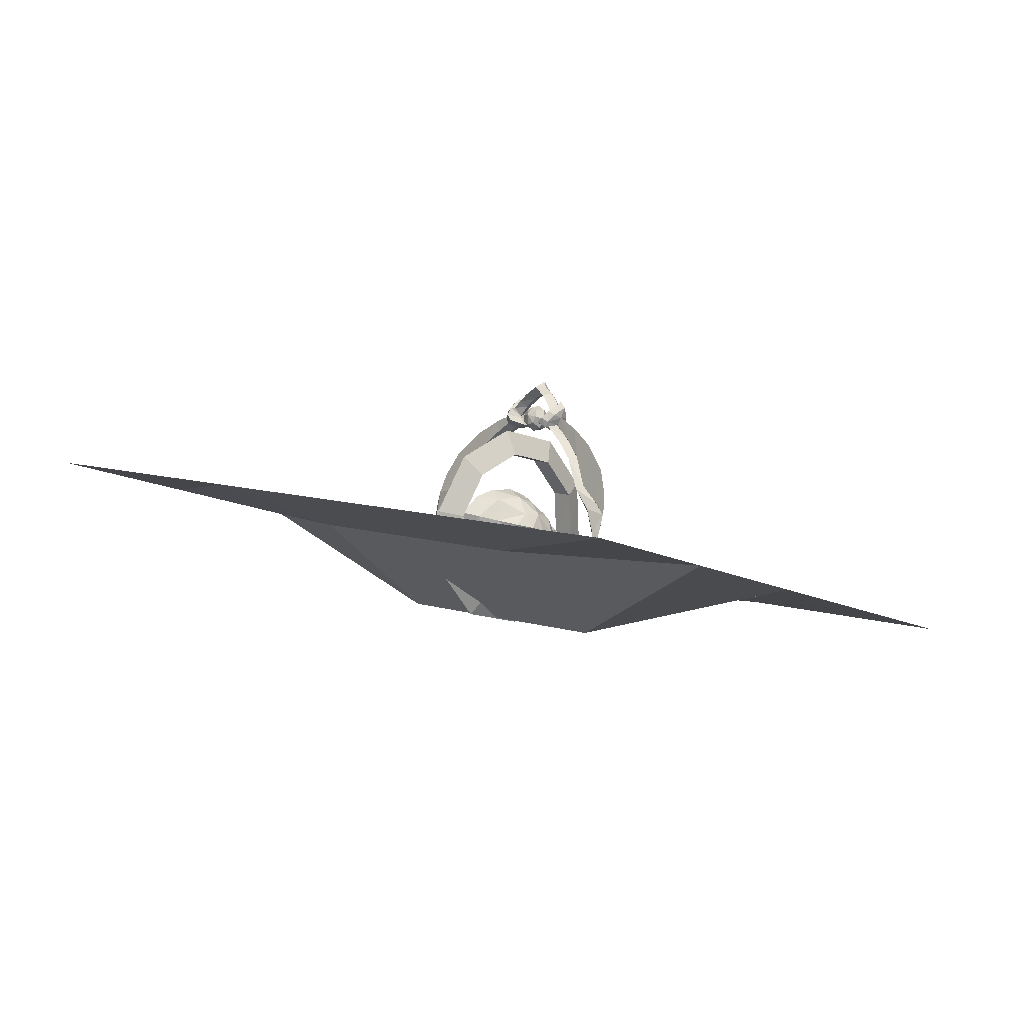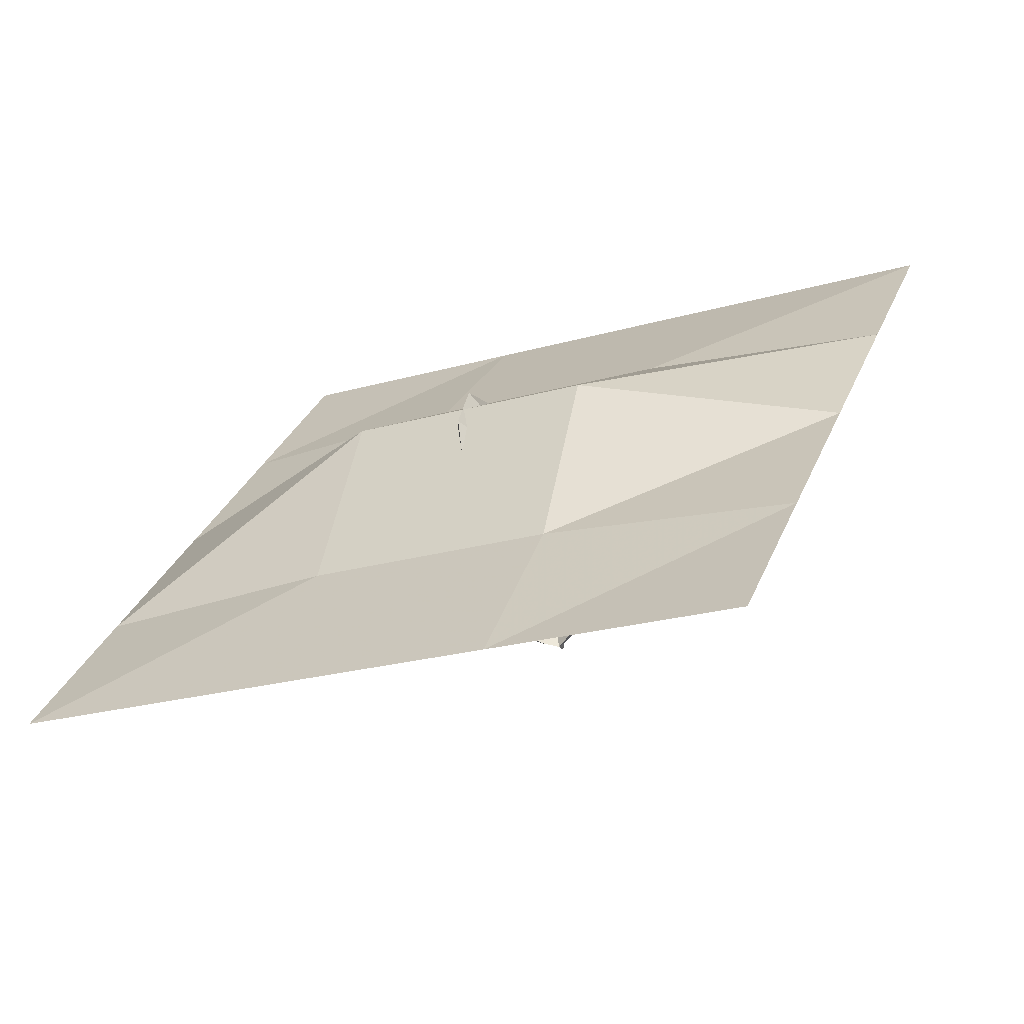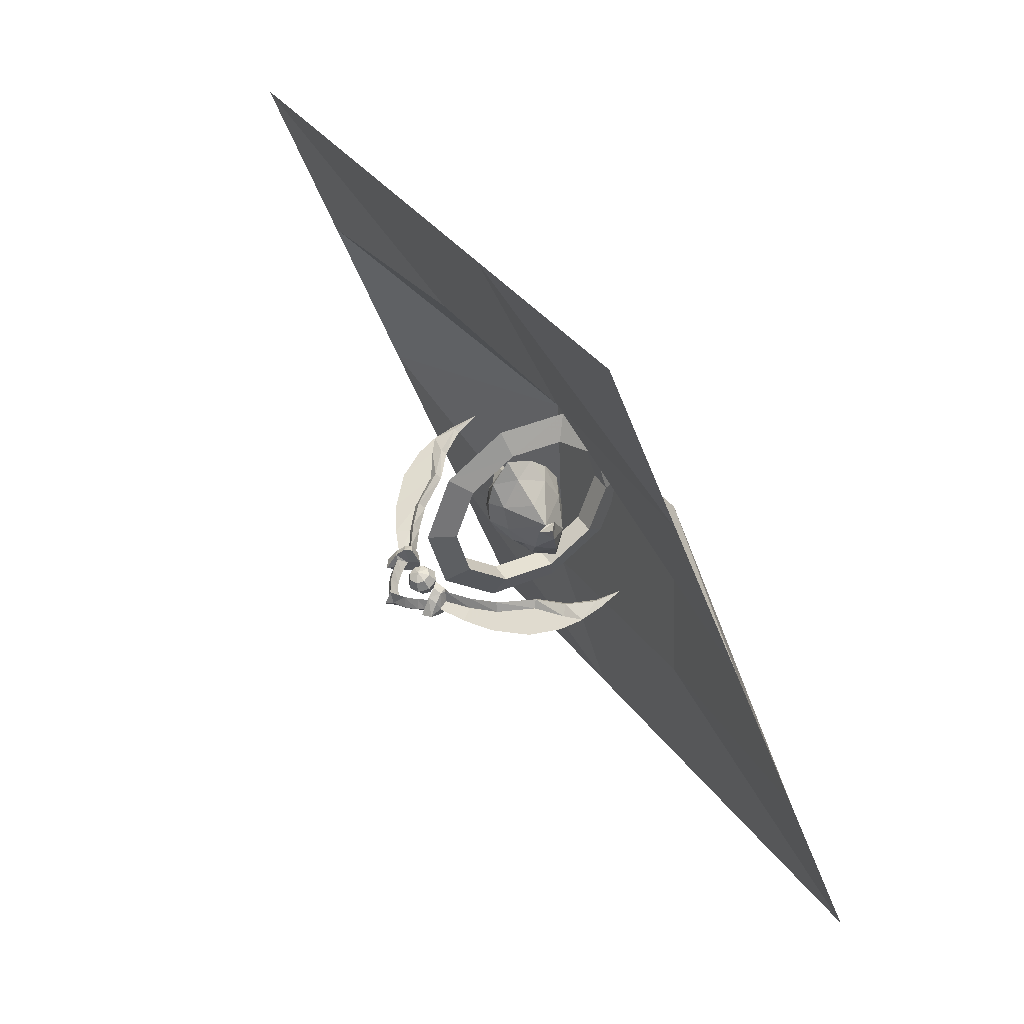
<metadata>
{"format":"obj","ext":"obj","renderer":"f3d","projection":"perspective","resolution":1024,"background":"white","views":[{"elev":6.8,"azim":50.8,"up":"+Y"},{"elev":-52.0,"azim":22.1,"up":"+Z"},{"elev":45.3,"azim":-120.1,"up":"+Z"}]}
</metadata>
<code>
g Object02
v 2.426 29.69 14.94
v 0.778 32.91 17.77
v 0.7916 23.75 23.45
v 2.436 22.72 19.27
v -1.194 29.82 15.29
v 2.426 29.69 14.94
v 2.436 22.72 19.27
v -1.184 22.81 19.63
v 0.4602 12.94 22.67
v 2.183 14.45 18.68
v 2.183 14.45 18.68
v -1.437 14.58 19.03
v -0.08964 4.698 15.7
v 1.763 8.155 13.36
v 1.763 8.155 13.36
v -1.857 8.287 13.71
v -0.648 2.13 5.218
v 1.337 6.194 5.36
v 1.337 6.194 5.36
v -2.283 6.326 5.708
v -1.001 6.22 -4.779
v 1.067 9.316 -2.27
v 1.067 9.316 -2.27
v -2.553 9.448 -1.922
v -1.015 15.37 -10.46
v 1.057 16.32 -6.612
v 1.057 16.32 -6.612
v -2.563 16.41 -6.254
v -0.6837 26.18 -9.68
v 1.31 24.55 -6.011
v -2.563 16.41 -6.254
v 1.057 16.32 -6.612
v 1.31 24.55 -6.011
v -2.31 24.68 -5.663
v -0.1338 34.43 -2.712
v 1.73 30.85 -0.6927
v 1.73 30.85 -0.6927
v -1.89 30.98 -0.3449
v 0.4245 37 7.772
v 2.156 32.81 7.31
v 2.156 32.81 7.31
v -1.464 32.94 7.658
v 0.778 32.91 17.77
v -1.194 29.82 15.29
v -1.184 22.81 19.63
v 0.7916 23.75 23.45
v 0.4602 12.94 22.67
v -1.437 14.58 19.03
v -0.08964 4.698 15.7
v -1.857 8.287 13.71
v -0.648 2.13 5.218
v -2.283 6.326 5.708
v -1.001 6.22 -4.779
v -2.553 9.448 -1.922
v -1.015 15.37 -10.46
v -2.563 16.41 -6.254
v -0.6837 26.18 -9.68
v -2.31 24.68 -5.663
v -0.1338 34.43 -2.712
v -1.89 30.98 -0.3449
v 0.4245 37 7.772
v -1.464 32.94 7.658
f 1 2 3
f 3 4 1
f 5 6 7
f 7 8 5
f 4 3 9
f 9 10 4
f 8 7 11
f 11 12 8
f 10 9 13
f 13 14 10
f 12 11 15
f 15 16 12
f 14 13 17
f 17 18 14
f 16 15 19
f 19 20 16
f 18 17 21
f 21 22 18
f 20 19 23
f 23 24 20
f 22 21 25
f 25 26 22
f 24 23 27
f 27 28 24
f 26 25 29
f 29 30 26
f 31 32 33
f 33 34 31
f 30 29 35
f 35 36 30
f 34 33 37
f 37 38 34
f 36 35 39
f 39 40 36
f 38 37 41
f 41 42 38
f 1 40 39
f 39 2 1
f 42 41 6
f 6 5 42
f 43 44 45
f 45 46 43
f 47 46 45
f 45 48 47
f 49 47 48
f 48 50 49
f 51 49 50
f 50 52 51
f 53 51 52
f 52 54 53
f 55 53 54
f 54 56 55
f 57 55 56
f 56 58 57
f 59 57 58
f 58 60 59
f 61 59 60
f 60 62 61
f 43 61 62
f 62 44 43
g Object01
v 1.053 37.17 0.7382
v 0.5777 38.14 2.012
v -0.5665 37.7 2.163
v -0.5668 36.54 0.9404
v 1.751 38.72 0.2381
v 1.071 39.23 1.637
v 1.092 40.29 -0.2669
v 0.605 40.33 1.257
v -0.5644 40.95 -0.481
v -0.5649 40.79 1.096
v -2.185 40.33 -0.2788
v -1.712 40.35 1.246
v -2.883 38.78 0.2213
v -2.205 39.26 1.622
v -2.223 37.21 0.7263
v -1.739 38.16 2.001
v 0.5806 37.09 -0.9468
v 1.053 37.17 0.7382
v -0.5668 36.54 0.9404
v -0.5664 36.65 -0.7959
v 1.074 38.18 -1.322
v 1.751 38.72 0.2381
v 0.608 39.28 -1.701
v 1.092 40.29 -0.2669
v -0.5647 39.75 -1.863
v -0.5644 40.95 -0.481
v -1.709 39.31 -1.712
v -2.185 40.33 -0.2788
v -2.202 38.22 -1.337
v -2.883 38.78 0.2213
v -1.736 37.12 -0.9576
v -2.223 37.21 0.7263
v -0.5657 39.46 2.242
v -0.5655 37.98 -1.942
v -6.382 38.59 2.411
v -6.156 37.68 2.095
v -5.847 37.58 2.469
v -5.76 37.04 0.6647
v -9.255 34.52 1.366
v -10.13 35.65 1.066
v -9.667 35.33 2.516
v -6.586 37.87 0.4294
v -12.97 32.55 3.199
v -12.45 31.69 2.198
v -13.7 32.79 1.917
v -16.36 27.57 4.405
v -17.01 28.07 3.266
v -21.2 25.49 4.028
v -20.05 24.47 5.072
v -15.82 26.88 3.575
v -19.51 23.85 4.448
v -22.51 20.63 5.987
v -21.89 20.22 5.499
v -7.018 39.76 1.394
v -7.258 39.18 0.03423
v -0.5634 42.99 -1.095
v -0.5634 44.39 0.3214
v -2.793 43.04 0.5724
v -2.379 42.04 -0.8046
v -5.523 36.77 0.7361
v -5.847 40.45 1.869
v -5.519 40.4 1.125
v -5.695 41 -0.4947
v -6.346 41.96 -0.7349
v -4.959 41.96 -0.77
v -4.398 41.65 0.8641
v -3.26 43.33 -1.159
v -3.849 40.68 -0.4172
v -5.059 38.91 0.07858
v -3.623 37.45 0.5412
v -4.374 38.38 3.064
v -5.297 39.25 2.949
v -6.39 37.51 -1.68
v -6.186 36.97 -0.9264
v -6.594 37.86 0.3937
v -5.76 37.04 0.6647
v -9.255 34.52 1.366
v -10.15 35.63 1.015
v -9.686 34.65 -0.02185
v -12.45 31.69 2.198
v -12.99 31.95 0.9259
v -13.72 32.78 1.884
v -16.38 27.07 2.51
v -20.07 24.08 3.6
v -21.22 25.48 3.979
v -17.03 28.07 3.238
v -15.82 26.88 3.575
v -19.51 23.85 4.448
v -21.89 20.22 5.499
v -22.53 20.34 4.876
v -7.258 39.18 0.03423
v -7.027 39.01 -1.412
v -0.5634 42.99 -1.095
v -2.379 42.04 -0.8046
v -2.793 42.23 -2.478
v -0.5634 43.5 -3.014
v -5.856 36.63 -1.153
v -5.523 36.77 0.7361
v -5.856 39.38 -2.186
v -6.346 41.96 -0.7349
v -5.695 41 -0.4947
v -5.519 39.69 -1.535
v -4.959 41.96 -0.77
v -3.26 43.33 -1.159
v -4.398 40.9 -1.996
v -3.849 40.68 -0.4172
v -5.059 38.91 0.07858
v -4.383 37.02 -2.074
v -3.623 37.45 0.5412
v -5.306 37.83 -2.423
v -22.95 16.53 6.563
v -4.956 38.69 0.202
v -7.642 41.04 -0.4925
v -1.243 44.26 -1.445
v -23.56 23.7 4.542
v -23.55 20.56 5.401
v -0.5634 45.3 -1.744
v -22.95 16.53 6.563
v -4.956 38.69 0.202
v -7.642 41.04 -0.4925
v -1.243 44.26 -1.445
v -23.58 23.7 4.541
v -23.55 20.56 5.401
v -0.5634 45.3 -1.744
v 5.255 38.59 2.411
v 4.72 37.58 2.469
v 5.029 37.69 2.095
v 4.633 37.04 0.6646
v 8.128 34.52 1.366
v 9.003 35.65 1.066
v 5.459 37.87 0.4294
v 8.54 35.33 2.516
v 11.32 31.69 2.198
v 11.84 32.55 3.199
v 12.57 32.79 1.917
v 15.23 27.57 4.405
v 18.92 24.47 5.072
v 20.07 25.49 4.028
v 15.89 28.07 3.266
v 14.69 26.88 3.574
v 18.38 23.85 4.448
v 20.76 20.22 5.499
v 21.39 20.63 5.987
v 6.132 39.18 0.03422
v 5.891 39.76 1.394
v 1.252 42.04 -0.8046
v 1.666 43.04 0.5724
v 4.396 36.77 0.7361
v 4.721 40.45 1.869
v 5.219 41.96 -0.7349
v 4.568 41 -0.4947
v 4.393 40.4 1.125
v 3.832 41.96 -0.77
v 2.133 43.33 -1.159
v 3.272 41.65 0.864
v 2.722 40.68 -0.4172
v 3.933 38.91 0.07857
v 3.247 38.38 3.064
v 2.496 37.45 0.5412
v 4.17 39.25 2.949
v 5.264 37.51 -1.68
v 5.468 37.86 0.3937
v 5.059 36.97 -0.9264
v 4.633 37.04 0.6646
v 8.128 34.52 1.366
v 9.021 35.63 1.015
v 8.559 34.65 -0.02186
v 11.86 31.95 0.9259
v 11.32 31.69 2.198
v 12.59 32.78 1.884
v 15.25 27.07 2.51
v 15.9 28.07 3.238
v 20.09 25.48 3.979
v 18.94 24.08 3.6
v 14.69 26.88 3.574
v 18.38 23.85 4.448
v 21.4 20.34 4.876
v 20.76 20.22 5.499
v 5.9 39.01 -1.412
v 6.132 39.18 0.03422
v 1.666 42.23 -2.478
v 1.252 42.04 -0.8046
v 4.396 36.77 0.7361
v 4.729 36.63 -1.153
v 4.729 39.38 -2.186
v 4.393 39.69 -1.535
v 4.568 41 -0.4947
v 5.219 41.96 -0.7349
v 3.832 41.96 -0.77
v 3.272 40.9 -1.996
v 2.133 43.33 -1.159
v 2.722 40.68 -0.4172
v 3.933 38.91 0.07857
v 2.496 37.45 0.5412
v 3.256 37.02 -2.074
v 4.179 37.83 -2.423
v 21.83 16.53 6.563
v 3.829 38.69 0.202
v 6.515 41.04 -0.4925
v 0.1159 44.26 -1.445
v 22.44 23.7 4.542
v 22.42 20.56 5.401
v 21.83 16.53 6.563
v 3.829 38.69 0.202
v 6.515 41.04 -0.4925
v 0.1159 44.26 -1.445
v 22.46 23.7 4.541
v 22.42 20.56 5.401
f 63 64 65
f 65 66 63
f 67 68 64
f 64 63 67
f 69 70 68
f 68 67 69
f 71 72 70
f 70 69 71
f 73 74 72
f 72 71 73
f 75 76 74
f 74 73 75
f 77 78 76
f 76 75 77
f 66 65 78
f 78 77 66
f 79 80 81
f 81 82 79
f 83 84 80
f 80 79 83
f 85 86 84
f 84 83 85
f 87 88 86
f 86 85 87
f 89 90 88
f 88 87 89
f 91 92 90
f 90 89 91
f 93 94 92
f 92 91 93
f 82 81 94
f 94 93 82
f 95 65 64
f 95 64 68
f 95 68 70
f 95 70 72
f 95 72 74
f 95 74 76
f 95 76 78
f 95 78 65
f 96 79 82
f 96 83 79
f 96 85 83
f 96 87 85
f 96 89 87
f 96 91 89
f 96 93 91
f 96 82 93
f 97 98 99
f 100 98 101
f 102 103 98
f 98 104 102
f 103 105 106
f 106 101 103
f 107 105 103
f 103 102 107
f 108 109 110
f 110 111 108
f 112 108 111
f 111 113 112
f 113 111 114
f 114 115 113
f 97 116 117
f 117 104 97
f 118 119 120
f 120 121 118
f 100 122 99
f 99 98 100
f 105 108 112
f 112 106 105
f 109 108 105
f 105 107 109
f 123 124 125
f 125 126 123
f 127 128 120
f 120 129 127
f 128 130 121
f 121 120 128
f 125 124 128
f 128 127 125
f 124 131 130
f 130 128 124
f 122 132 133
f 133 99 122
f 99 133 134
f 134 97 99
f 97 134 123
f 123 116 97
f 135 136 137
f 138 139 136
f 140 137 136
f 136 141 140
f 141 139 142
f 142 143 141
f 144 140 141
f 141 143 144
f 145 146 147
f 147 148 145
f 149 150 146
f 146 145 149
f 150 151 152
f 152 146 150
f 135 137 153
f 153 154 135
f 155 156 157
f 157 158 155
f 138 136 159
f 159 160 138
f 143 142 149
f 149 145 143
f 148 144 143
f 143 145 148
f 161 162 163
f 163 164 161
f 165 166 157
f 157 167 165
f 167 157 156
f 156 168 167
f 163 165 167
f 167 164 163
f 164 167 168
f 168 169 164
f 160 159 170
f 170 171 160
f 159 135 172
f 172 170 159
f 135 154 161
f 161 172 135
f 115 114 173
f 131 134 174
f 117 116 175
f 131 123 134
f 119 176 120
f 111 177 114
f 111 110 177
f 178 173 114
f 177 178 114
f 123 126 175
f 119 179 176
f 176 129 120
f 134 133 174
f 131 124 123
f 133 132 174
f 116 123 175
f 151 180 152
f 169 181 172
f 153 182 154
f 169 172 161
f 158 157 183
f 146 152 184
f 146 184 147
f 185 152 180
f 184 152 185
f 161 182 162
f 158 183 186
f 183 157 166
f 172 181 170
f 169 161 164
f 170 181 171
f 154 182 161
f 97 104 98
f 135 159 136
f 101 98 103
f 136 139 141
f 187 188 189
f 190 191 189
f 192 193 189
f 189 194 192
f 194 191 195
f 195 196 194
f 197 192 194
f 194 196 197
f 198 199 200
f 200 201 198
f 202 203 199
f 199 198 202
f 203 204 205
f 205 199 203
f 187 193 206
f 206 207 187
f 118 208 209
f 209 119 118
f 190 189 188
f 188 210 190
f 196 195 202
f 202 198 196
f 201 197 196
f 196 198 201
f 211 212 213
f 213 214 211
f 215 216 209
f 209 217 215
f 217 209 208
f 208 218 217
f 213 215 217
f 217 214 213
f 214 217 218
f 218 219 214
f 210 188 220
f 220 221 210
f 188 187 222
f 222 220 188
f 187 207 211
f 211 222 187
f 223 224 225
f 226 225 227
f 228 229 225
f 225 224 228
f 229 230 231
f 231 227 229
f 232 230 229
f 229 228 232
f 233 234 235
f 235 236 233
f 237 233 236
f 236 238 237
f 238 236 239
f 239 240 238
f 223 241 242
f 242 224 223
f 155 158 243
f 243 244 155
f 226 245 246
f 246 225 226
f 230 233 237
f 237 231 230
f 234 233 230
f 230 232 234
f 247 248 249
f 249 250 247
f 251 252 243
f 243 253 251
f 252 254 244
f 244 243 252
f 249 248 252
f 252 251 249
f 248 255 254
f 254 252 248
f 245 256 257
f 257 246 245
f 246 257 258
f 258 223 246
f 223 258 247
f 247 241 223
f 204 259 205
f 219 260 222
f 206 261 207
f 219 222 211
f 119 209 262
f 199 205 263
f 199 263 200
f 264 205 259
f 263 205 264
f 211 261 212
f 119 262 179
f 262 209 216
f 222 260 220
f 219 211 214
f 220 260 221
f 207 261 211
f 240 239 265
f 255 258 266
f 242 241 267
f 255 247 258
f 158 268 243
f 236 269 239
f 236 235 269
f 270 265 239
f 269 270 239
f 247 250 267
f 158 186 268
f 268 253 243
f 258 257 266
f 255 248 247
f 257 256 266
f 241 247 267
f 187 189 193
f 223 225 246
f 191 194 189
f 225 229 227
g Object01
v -13.72 32.79 1.887
v -15.98 35.01 1.158
v -11.61 37.41 0.4617
v -10.15 35.64 1.018
v -21.22 25.48 3.982
v -22.82 26.96 3.499
v -20.48 31.12 2.281
v -17.03 28.07 3.241
v -23.58 23.68 4.46
v -7.258 39.15 -0.1062
v -6.594 37.87 0.3967
v -13.7 32.79 1.908
v -10.13 35.63 1.006
v -11.59 37.46 0.587
v -15.96 35.06 1.282
v -21.2 25.49 4.019
v -17.01 28.07 3.257
v -20.46 31.16 2.42
v -22.8 27 3.595
v -23.56 23.7 4.542
v -7.24 39.2 0.1054
v -6.576 37.86 0.3846
v 12.59 32.79 1.887
v 9.021 35.64 1.018
v 10.48 37.41 0.4617
v 14.85 35.01 1.158
v 20.09 25.48 3.982
v 15.9 28.07 3.241
v 19.35 31.12 2.281
v 21.69 26.96 3.499
v 22.46 23.68 4.46
v 6.132 39.15 -0.1062
v 5.468 37.85 0.3158
v 12.57 32.79 1.908
v 14.83 35.06 1.282
v 10.47 37.46 0.587
v 9.003 35.63 1.006
v 20.07 25.49 4.019
v 21.67 27 3.595
v 19.34 31.16 2.42
v 15.89 28.07 3.257
v 22.44 23.7 4.542
v 6.113 39.2 0.1054
v 5.449 37.86 0.3846
f 271 272 273
f 273 274 271
f 275 276 277
f 277 278 275
f 278 277 272
f 272 271 278
f 276 275 279
f 274 273 280
f 274 280 281
f 282 283 284
f 284 285 282
f 286 287 288
f 288 289 286
f 287 282 285
f 285 288 287
f 289 290 286
f 283 291 284
f 283 292 291
f 293 294 295
f 295 296 293
f 297 298 299
f 299 300 297
f 298 293 296
f 296 299 298
f 300 301 297
f 294 302 295
f 294 303 302
f 304 305 306
f 306 307 304
f 308 309 310
f 310 311 308
f 311 310 305
f 305 304 311
f 309 308 312
f 307 306 313
f 307 313 314
g xingzuow
v -61.65 10.64 -6.716
v -68.43 3.492 -33.21
v -25.01 6.999 -15.11
v -31.85 2.06 -42.19
v 11.57 5.567 -24.08
v 4.733 0.6272 -51.16
v 48.09 6.346 -33.63
v 41.31 -0.8053 -60.13
v -54.87 17.79 19.78
v -17.98 4.112 14.04
v 18.6 2.679 5.064
v 54.87 13.5 -7.135
v -48.09 24.95 46.28
v -11.46 21.3 37.89
v 25.13 19.87 28.92
v 61.65 20.65 19.36
v -41.31 32.1 72.78
v -4.733 30.66 63.8
v 31.85 29.23 54.83
v 68.43 27.8 45.86
f 315 316 317
f 318 317 316
f 317 318 319
f 320 319 318
f 319 320 321
f 322 321 320
f 323 315 324
f 317 324 315
f 324 317 325
f 319 325 317
f 325 319 326
f 321 326 319
f 327 323 328
f 324 328 323
f 328 324 329
f 325 329 324
f 329 325 330
f 326 330 325
f 331 327 332
f 328 332 327
f 332 328 333
f 329 333 328
f 333 329 334
f 330 334 329
g common_back_90091
v 6.332 18.68 2.466
v 4.734 21.04 1.644
v 5.428 22.22 4.655
v 7.644 19.54 5.49
v 5.594 22.51 7.759
v 8.604 20.42 8.591
v 1.445 18.66 -1.636
v 1.435 17.62 -1.334
v 1.048 17.16 -2.968
v 1.068 18.1 -3.249
v 2.791 21.9 1.329
v 2.965 23.93 4.039
v -4.759 22.8 3.85
v -3.046 23.9 3.642
v -2.69 21.82 0.9753
v -4.765 21.34 1.06
v 5.401 16.84 6.207
v 4.708 16.11 3.073
v 5.573 18.23 8.993
v 1.435 16.58 -1.036
v 1.058 16.21 -2.702
v 2.923 15.05 6.561
v 2.757 14.98 3.168
v -4.789 15.99 5.759
v -4.79 15.9 2.612
v -2.729 14.75 2.629
v -3.088 14.91 6.194
v 0.4074 20.87 -0.7966
v 1.445 18.66 -1.636
v 1.068 18.1 -3.249
v 0.2604 22.49 0.928
v -0.02483 23.02 17.6
v 1.627 22.33 15.2
v -0.09613 25.65 14.08
v -2.224 19.78 -1.792
v -2.189 20.81 -0.6962
v -1.888 22.29 15.01
v 4.345 18.02 0.1213
v 2.708 20.07 -0.3079
v 0.06448 25.05 3.546
v -5.234 21.39 11.78
v -2.446 25.12 10.84
v -7.613 20.67 9.221
v 2.976 25.2 6.941
v 2.223 25.08 11.15
v 3.477 21.5 12.3
v 5.781 20.79 9.836
v -7.613 20.67 9.221
v -6.407 21.79 3.959
v -7.994 22.04 8.835
v -6.407 21.79 3.959
v -8.742 19.3 4.385
v -3.648 17.43 -2.076
v -1.908 17.2 -2.851
v 0.8509 16.82 -4.152
v 0.2936 16.75 -4.421
v 2.43 16.7 -4.531
v -6.968 18.33 1.016
v -7.994 22.04 8.835
v -9.66 20.29 7.855
v -10.17 21.01 10.36
v -3.209 24.77 6.626
v 4.345 18.02 0.1213
v 2.43 16.7 -4.531
v -10.17 21.01 10.36
v -8.007 20.67 9.231
v -7.994 22.04 8.835
v -7.613 20.67 9.221
v -0.1682 26.34 6.587
v -0.13 26.54 10.58
v 0.3842 14.99 0.849
v 1.058 16.21 -2.702
v 1.435 16.58 -1.036
v 0.2211 14.31 3.07
v -0.1367 18.96 16.07
v -2.247 15.46 -0.5408
v -2.233 15.49 0.7959
v 2.685 16.08 0.8747
v 0.01504 13.74 6.719
v -2.494 17.73 13.07
v 2.928 15.54 9.728
v 2.177 17.89 13.31
v -8.008 19.31 9.621
v -6.431 16.83 5.381
v -6.431 16.83 5.381
v -8.008 19.31 9.621
v -3.259 15.7 9.278
v -8.008 19.31 9.621
v -0.2209 14.27 10.11
v -0.1947 16.38 13.62
f 335 336 337
f 337 338 335
f 337 339 340
f 340 338 337
f 341 342 343
f 343 344 341
f 337 336 345
f 345 346 337
f 347 348 349
f 349 350 347
f 335 338 351
f 351 352 335
f 351 338 340
f 340 353 351
f 354 355 343
f 343 342 354
f 351 356 357
f 357 352 351
f 358 359 360
f 360 361 358
f 362 363 364
f 365 345 362
f 366 367 368
f 369 350 370
f 366 368 371
f 372 373 336
f 364 369 362
f 349 348 374
f 375 376 377
f 378 379 339
f 371 376 375
f 368 367 379
f 339 380 381
f 340 339 381
f 382 383 384
f 385 350 386
f 387 369 388
f 364 389 390
f 369 364 388
f 364 391 389
f 373 372 363
f 369 387 392
f 388 364 390
f 393 394 395
f 362 373 363
f 386 350 392
f 362 349 365
f 377 396 385
f 397 342 341
f 343 398 344
f 399 400 401
f 400 402 401
f 337 346 378
f 346 345 374
f 347 350 385
f 396 403 348
f 373 345 336
f 369 370 362
f 396 348 347
f 349 370 350
f 379 378 404
f 378 346 403
f 369 392 350
f 394 385 386
f 372 336 335
f 404 378 403
f 396 404 403
f 337 378 339
f 385 396 347
f 393 385 394
f 379 367 380
f 396 376 404
f 376 371 368
f 368 379 404
f 376 368 404
f 339 379 380
f 377 376 396
f 348 403 374
f 403 346 374
f 349 374 365
f 374 345 365
f 405 406 407
f 408 405 357
f 366 409 367
f 410 411 359
f 366 371 409
f 372 352 412
f 406 405 410
f 360 413 361
f 375 377 414
f 415 353 416
f 371 375 414
f 409 416 367
f 353 381 380
f 340 381 353
f 382 417 418
f 419 386 359
f 387 388 410
f 406 390 389
f 410 388 406
f 406 389 391
f 412 407 372
f 410 392 387
f 388 390 406
f 420 395 394
f 405 407 412
f 386 392 359
f 405 360 411
f 377 419 421
f 397 354 342
f 343 355 398
f 399 422 400
f 400 422 402
f 351 415 356
f 356 413 357
f 358 419 359
f 421 361 423
f 412 352 357
f 410 405 411
f 421 358 361
f 360 359 411
f 416 424 415
f 415 423 356
f 410 359 392
f 394 386 419
f 372 335 352
f 424 423 415
f 421 423 424
f 351 353 415
f 419 358 421
f 420 394 419
f 416 380 367
f 421 424 414
f 414 409 371
f 409 424 416
f 414 424 409
f 353 380 416
f 377 421 414
f 361 413 423
f 423 413 356
f 360 408 413
f 413 408 357
f 405 412 357
f 405 408 360
f 345 373 362
f 362 370 349

</code>
